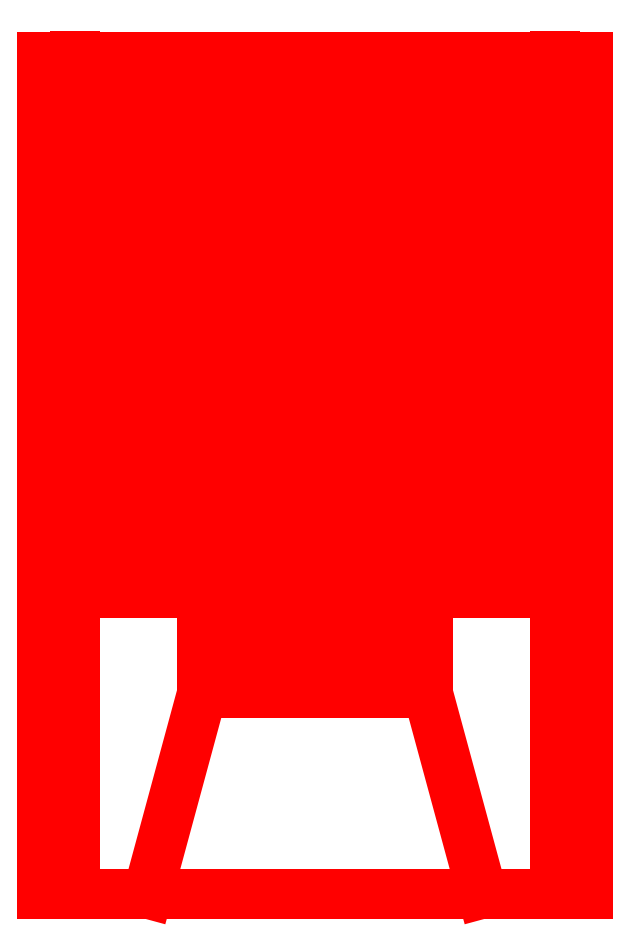
<metadata>
{"format":"dxf","ext":"dxf","renderer":"ezdxf+matplotlib","layout":"modelspace","background":"white","min_lineweight":24,"dpi":150}
</metadata>
<code>
0
SECTION
2
ENTITIES
0
LINE
8
Layer_1
10
6.727
20
10.37
30
0
11
6.727
21
10.02
31
0
0
LINE
8
Layer_1
10
6.727
20
10.02
30
0
11
7.081
21
10.02
31
0
0
LINE
8
Layer_1
10
7.081
20
10.02
30
0
11
7.081
21
9.649
31
0
0
LINE
8
Layer_1
10
7.081
20
9.649
30
0
11
6.727
21
9.649
31
0
0
LINE
8
Layer_1
10
6.727
20
9.649
30
0
11
6.727
21
9.295
31
0
0
LINE
8
Layer_1
10
6.727
20
9.295
30
0
11
7.081
21
9.295
31
0
0
LINE
8
Layer_1
10
7.081
20
9.295
30
0
11
7.081
21
8.923
31
0
0
LINE
8
Layer_1
10
7.081
20
8.923
30
0
11
6.727
21
8.923
31
0
0
LINE
8
Layer_1
10
6.727
20
8.923
30
0
11
6.727
21
8.57
31
0
0
LINE
8
Layer_1
10
6.727
20
8.57
30
0
11
7.081
21
8.57
31
0
0
LINE
8
Layer_1
10
7.081
20
8.57
30
0
11
7.081
21
8.198
31
0
0
LINE
8
Layer_1
10
7.081
20
8.198
30
0
11
6.727
21
8.198
31
0
0
LINE
8
Layer_1
10
6.727
20
8.198
30
0
11
6.727
21
7.845
31
0
0
LINE
8
Layer_1
10
6.727
20
7.845
30
0
11
7.081
21
7.845
31
0
0
LINE
8
Layer_1
10
7.081
20
7.845
30
0
11
7.081
21
7.473
31
0
0
LINE
8
Layer_1
10
7.081
20
7.473
30
0
11
6.727
21
7.473
31
0
0
LINE
8
Layer_1
10
6.727
20
7.473
30
0
11
6.727
21
7.12
31
0
0
LINE
8
Layer_1
10
6.727
20
7.12
30
0
11
7.081
21
7.12
31
0
0
LINE
8
Layer_1
10
7.081
20
7.12
30
0
11
7.081
21
6.748
31
0
0
LINE
8
Layer_1
10
7.081
20
6.748
30
0
11
6.727
21
6.748
31
0
0
LINE
8
Layer_1
10
6.727
20
6.748
30
0
11
6.727
21
6.395
31
0
0
LINE
8
Layer_1
10
6.727
20
6.395
30
0
11
7.081
21
6.395
31
0
0
LINE
8
Layer_1
10
7.081
20
6.395
30
0
11
7.081
21
6.023
31
0
0
LINE
8
Layer_1
10
7.081
20
6.023
30
0
11
6.727
21
6.023
31
0
0
LINE
8
Layer_1
10
6.727
20
6.023
30
0
11
6.727
21
5.67
31
0
0
LINE
8
Layer_1
10
6.727
20
5.67
30
0
11
7.081
21
5.67
31
0
0
LINE
8
Layer_1
10
7.081
20
5.67
30
0
11
7.081
21
5.298
31
0
0
LINE
8
Layer_1
10
7.081
20
5.298
30
0
11
6.727
21
5.298
31
0
0
LINE
8
Layer_1
10
6.727
20
5.298
30
0
11
6.727
21
4.945
31
0
0
LINE
8
Layer_1
10
6.727
20
4.945
30
0
11
7.081
21
4.945
31
0
0
LINE
8
Layer_1
10
7.081
20
4.945
30
0
11
7.081
21
4.573
31
0
0
LINE
8
Layer_1
10
7.081
20
4.573
30
0
11
6.727
21
4.573
31
0
0
LINE
8
Layer_1
10
6.727
20
4.573
30
0
11
6.727
21
4.22
31
0
0
LINE
8
Layer_1
10
6.727
20
4.22
30
0
11
7.081
21
4.22
31
0
0
LINE
8
Layer_1
10
7.081
20
4.22
30
0
11
7.081
21
3.848
31
0
0
LINE
8
Layer_1
10
7.081
20
3.848
30
0
11
6.727
21
3.848
31
0
0
LINE
8
Layer_1
10
6.727
20
3.848
30
0
11
6.727
21
3.495
31
0
0
LINE
8
Layer_1
10
6.727
20
3.495
30
0
11
7.081
21
3.495
31
0
0
LINE
8
Layer_1
10
7.081
20
3.495
30
0
11
7.081
21
3.123
31
0
0
LINE
8
Layer_1
10
7.081
20
3.123
30
0
11
6.727
21
3.123
31
0
0
LINE
8
Layer_1
10
6.727
20
3.123
30
0
11
6.727
21
2.769
31
0
0
LINE
8
Layer_1
10
6.727
20
2.769
30
0
11
7.081
21
2.769
31
0
0
LINE
8
Layer_1
10
7.081
20
2.769
30
0
11
7.081
21
2.397
31
0
0
LINE
8
Layer_1
10
7.081
20
2.397
30
0
11
6.727
21
2.397
31
0
0
LINE
8
Layer_1
10
6.727
20
2.397
30
0
11
6.727
21
2.044
31
0
0
LINE
8
Layer_1
10
6.727
20
2.044
30
0
11
7.081
21
2.044
31
0
0
LINE
8
Layer_1
10
7.081
20
2.044
30
0
11
7.081
21
1.672
31
0
0
LINE
8
Layer_1
10
7.081
20
1.672
30
0
11
6.727
21
1.672
31
0
0
LINE
8
Layer_1
10
6.727
20
1.672
30
0
11
6.727
21
1.319
31
0
0
LINE
8
Layer_1
10
1.54
20
1.319
30
0
11
1.54
21
1.672
31
0
0
LINE
8
Layer_1
10
1.54
20
1.672
30
0
11
1.187
21
1.672
31
0
0
LINE
8
Layer_1
10
1.187
20
1.672
30
0
11
1.187
21
2.044
31
0
0
LINE
8
Layer_1
10
1.187
20
2.044
30
0
11
1.54
21
2.044
31
0
0
LINE
8
Layer_1
10
1.54
20
2.044
30
0
11
1.54
21
2.397
31
0
0
LINE
8
Layer_1
10
1.54
20
2.397
30
0
11
1.187
21
2.397
31
0
0
LINE
8
Layer_1
10
1.187
20
2.397
30
0
11
1.187
21
2.769
31
0
0
LINE
8
Layer_1
10
1.187
20
2.769
30
0
11
1.54
21
2.769
31
0
0
LINE
8
Layer_1
10
1.54
20
2.769
30
0
11
1.54
21
3.123
31
0
0
LINE
8
Layer_1
10
1.54
20
3.123
30
0
11
1.187
21
3.123
31
0
0
LINE
8
Layer_1
10
1.187
20
3.123
30
0
11
1.187
21
3.495
31
0
0
LINE
8
Layer_1
10
1.187
20
3.495
30
0
11
1.54
21
3.495
31
0
0
LINE
8
Layer_1
10
1.54
20
3.495
30
0
11
1.54
21
3.848
31
0
0
LINE
8
Layer_1
10
1.54
20
3.848
30
0
11
1.187
21
3.848
31
0
0
LINE
8
Layer_1
10
1.187
20
3.848
30
0
11
1.187
21
4.22
31
0
0
LINE
8
Layer_1
10
1.187
20
4.22
30
0
11
1.54
21
4.22
31
0
0
LINE
8
Layer_1
10
1.54
20
4.22
30
0
11
1.54
21
4.573
31
0
0
LINE
8
Layer_1
10
1.54
20
4.573
30
0
11
1.187
21
4.573
31
0
0
LINE
8
Layer_1
10
1.187
20
4.573
30
0
11
1.187
21
4.945
31
0
0
LINE
8
Layer_1
10
1.187
20
4.945
30
0
11
1.54
21
4.945
31
0
0
LINE
8
Layer_1
10
1.54
20
4.945
30
0
11
1.54
21
5.298
31
0
0
LINE
8
Layer_1
10
1.54
20
5.298
30
0
11
1.187
21
5.298
31
0
0
LINE
8
Layer_1
10
1.187
20
5.298
30
0
11
1.187
21
5.67
31
0
0
LINE
8
Layer_1
10
1.187
20
5.67
30
0
11
1.54
21
5.67
31
0
0
LINE
8
Layer_1
10
1.54
20
5.67
30
0
11
1.54
21
6.023
31
0
0
LINE
8
Layer_1
10
1.54
20
6.023
30
0
11
1.187
21
6.023
31
0
0
LINE
8
Layer_1
10
1.187
20
6.023
30
0
11
1.187
21
6.395
31
0
0
LINE
8
Layer_1
10
1.187
20
6.395
30
0
11
1.54
21
6.395
31
0
0
LINE
8
Layer_1
10
1.54
20
6.395
30
0
11
1.54
21
6.748
31
0
0
LINE
8
Layer_1
10
1.54
20
6.748
30
0
11
1.187
21
6.748
31
0
0
LINE
8
Layer_1
10
1.187
20
6.748
30
0
11
1.187
21
7.12
31
0
0
LINE
8
Layer_1
10
1.187
20
7.12
30
0
11
1.54
21
7.12
31
0
0
LINE
8
Layer_1
10
1.54
20
7.12
30
0
11
1.54
21
7.473
31
0
0
LINE
8
Layer_1
10
1.54
20
7.473
30
0
11
1.187
21
7.473
31
0
0
LINE
8
Layer_1
10
1.187
20
7.473
30
0
11
1.187
21
7.845
31
0
0
LINE
8
Layer_1
10
1.187
20
7.845
30
0
11
1.54
21
7.845
31
0
0
LINE
8
Layer_1
10
1.54
20
7.845
30
0
11
1.54
21
8.198
31
0
0
LINE
8
Layer_1
10
1.54
20
8.198
30
0
11
1.187
21
8.198
31
0
0
LINE
8
Layer_1
10
1.187
20
8.198
30
0
11
1.187
21
8.57
31
0
0
LINE
8
Layer_1
10
1.187
20
8.57
30
0
11
1.54
21
8.57
31
0
0
LINE
8
Layer_1
10
1.54
20
8.57
30
0
11
1.54
21
8.923
31
0
0
LINE
8
Layer_1
10
1.54
20
8.923
30
0
11
1.187
21
8.923
31
0
0
LINE
8
Layer_1
10
1.187
20
8.923
30
0
11
1.187
21
9.295
31
0
0
LINE
8
Layer_1
10
1.187
20
9.295
30
0
11
1.54
21
9.295
31
0
0
LINE
8
Layer_1
10
1.54
20
9.295
30
0
11
1.54
21
9.649
31
0
0
LINE
8
Layer_1
10
1.54
20
9.649
30
0
11
1.187
21
9.649
31
0
0
LINE
8
Layer_1
10
1.187
20
9.649
30
0
11
1.187
21
10.02
31
0
0
LINE
8
Layer_1
10
1.187
20
10.02
30
0
11
1.54
21
10.02
31
0
0
LINE
8
Layer_1
10
1.54
20
10.02
30
0
11
1.54
21
10.37
31
0
0
LINE
8
Layer_1
10
1.54
20
10.37
30
0
11
6.727
21
10.37
31
0
0
LINE
8
Layer_1
10
1.54
20
1.324
30
0
11
2.326
21
1.324
31
0
0
LINE
8
Layer_1
10
2.326
20
1.324
30
0
11
2.915
21
3.495
31
0
0
LINE
8
Layer_1
10
2.915
20
3.495
30
0
11
5.353
21
3.495
31
0
0
LINE
8
Layer_1
10
5.353
20
3.495
30
0
11
5.941
21
1.324
31
0
0
LINE
8
Layer_1
10
5.941
20
1.324
30
0
11
6.727
21
1.324
31
0
0
LINE
8
Layer_1
10
2.915
20
4.08
30
0
11
4.01
21
4.08
31
0
0
LINE
8
Layer_1
10
4.01
20
4.08
30
0
11
4.01
21
3.976
31
0
0
LINE
8
Layer_1
10
4.01
20
3.976
30
0
11
2.915
21
3.976
31
0
0
LINE
8
Layer_1
10
2.915
20
3.976
30
0
11
2.915
21
4.08
31
0
0
LINE
8
Layer_1
10
4.258
20
4.08
30
0
11
5.353
21
4.08
31
0
0
LINE
8
Layer_1
10
5.353
20
4.08
30
0
11
5.353
21
3.976
31
0
0
LINE
8
Layer_1
10
5.353
20
3.976
30
0
11
4.258
21
3.976
31
0
0
LINE
8
Layer_1
10
4.258
20
3.976
30
0
11
4.258
21
4.08
31
0
0
LINE
8
Layer_1
10
1.778
20
4.921
30
0
11
6.489
21
4.921
31
0
0
LINE
8
Layer_1
10
6.489
20
4.921
30
0
11
6.489
21
4.573
31
0
0
LINE
8
Layer_1
10
6.489
20
4.573
30
0
11
1.778
21
4.573
31
0
0
LINE
8
Layer_1
10
1.778
20
4.573
30
0
11
1.778
21
4.921
31
0
0
LINE
8
Layer_1
10
1.778
20
6.367
30
0
11
6.489
21
6.367
31
0
0
LINE
8
Layer_1
10
6.489
20
6.367
30
0
11
6.489
21
6.019
31
0
0
LINE
8
Layer_1
10
6.489
20
6.019
30
0
11
1.778
21
6.019
31
0
0
LINE
8
Layer_1
10
1.778
20
6.019
30
0
11
1.778
21
6.367
31
0
0
LINE
8
Layer_1
10
1.778
20
7.814
30
0
11
6.489
21
7.814
31
0
0
LINE
8
Layer_1
10
6.489
20
7.814
30
0
11
6.489
21
7.466
31
0
0
LINE
8
Layer_1
10
6.489
20
7.466
30
0
11
1.778
21
7.466
31
0
0
LINE
8
Layer_1
10
1.778
20
7.466
30
0
11
1.778
21
7.814
31
0
0
LINE
8
Layer_1
10
1.778
20
5.644
30
0
11
6.489
21
5.644
31
0
0
LINE
8
Layer_1
10
6.489
20
5.644
30
0
11
6.489
21
5.296
31
0
0
LINE
8
Layer_1
10
6.489
20
5.296
30
0
11
1.778
21
5.296
31
0
0
LINE
8
Layer_1
10
1.778
20
5.296
30
0
11
1.778
21
5.644
31
0
0
LINE
8
Layer_1
10
1.778
20
8.537
30
0
11
6.489
21
8.537
31
0
0
LINE
8
Layer_1
10
6.489
20
8.537
30
0
11
6.489
21
8.189
31
0
0
LINE
8
Layer_1
10
6.489
20
8.189
30
0
11
1.778
21
8.189
31
0
0
LINE
8
Layer_1
10
1.778
20
8.189
30
0
11
1.778
21
8.537
31
0
0
LINE
8
Layer_1
10
1.778
20
7.091
30
0
11
6.489
21
7.091
31
0
0
LINE
8
Layer_1
10
6.489
20
7.091
30
0
11
6.489
21
6.743
31
0
0
LINE
8
Layer_1
10
6.489
20
6.743
30
0
11
1.778
21
6.743
31
0
0
LINE
8
Layer_1
10
1.778
20
6.743
30
0
11
1.778
21
7.091
31
0
0
LINE
8
Layer_1
10
1.778
20
9.984
30
0
11
6.489
21
9.984
31
0
0
LINE
8
Layer_1
10
6.489
20
9.984
30
0
11
6.489
21
9.636
31
0
0
LINE
8
Layer_1
10
6.489
20
9.636
30
0
11
1.778
21
9.636
31
0
0
LINE
8
Layer_1
10
1.778
20
9.636
30
0
11
1.778
21
9.984
31
0
0
LINE
8
Layer_1
10
1.778
20
9.261
30
0
11
6.489
21
9.261
31
0
0
LINE
8
Layer_1
10
6.489
20
9.261
30
0
11
6.489
21
8.913
31
0
0
LINE
8
Layer_1
10
6.489
20
8.913
30
0
11
1.778
21
8.913
31
0
0
LINE
8
Layer_1
10
1.778
20
8.913
30
0
11
1.778
21
9.261
31
0
0
LINE
8
Layer_1
10
1.187
20
10.37
30
0
11
7.081
21
10.37
31
0
0
LINE
8
Layer_1
10
7.081
20
10.37
30
0
11
7.081
21
1.324
31
0
0
LINE
8
Layer_1
10
7.081
20
1.324
30
0
11
1.187
21
1.324
31
0
0
LINE
8
Layer_1
10
1.187
20
1.324
30
0
11
1.187
21
10.37
31
0
0
ENDSEC
0
EOF

</code>
